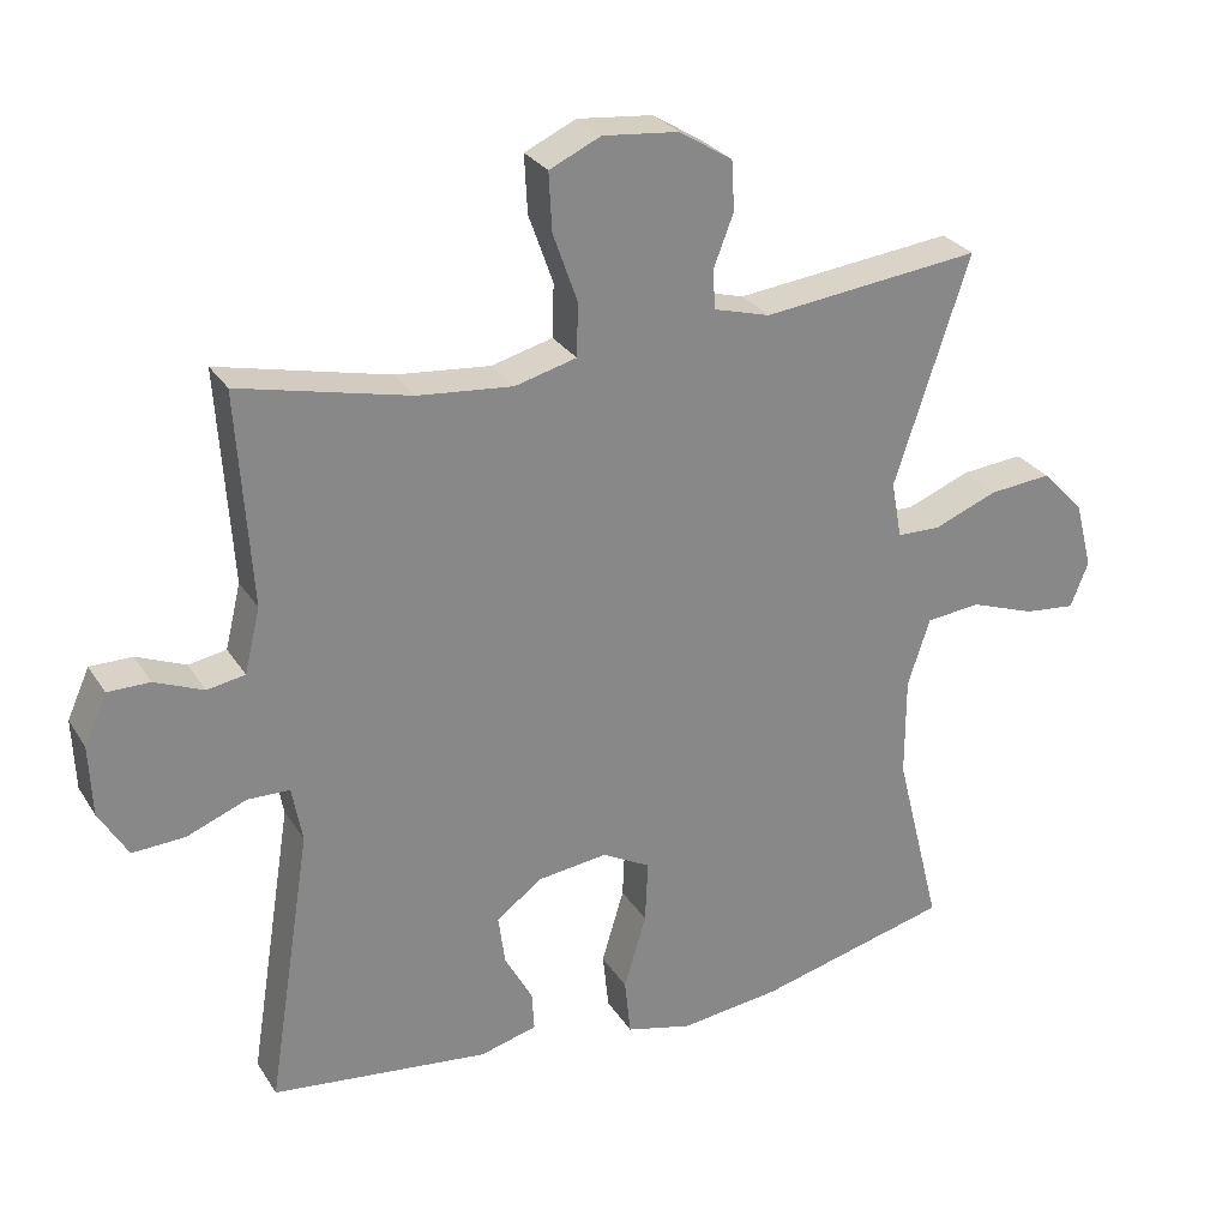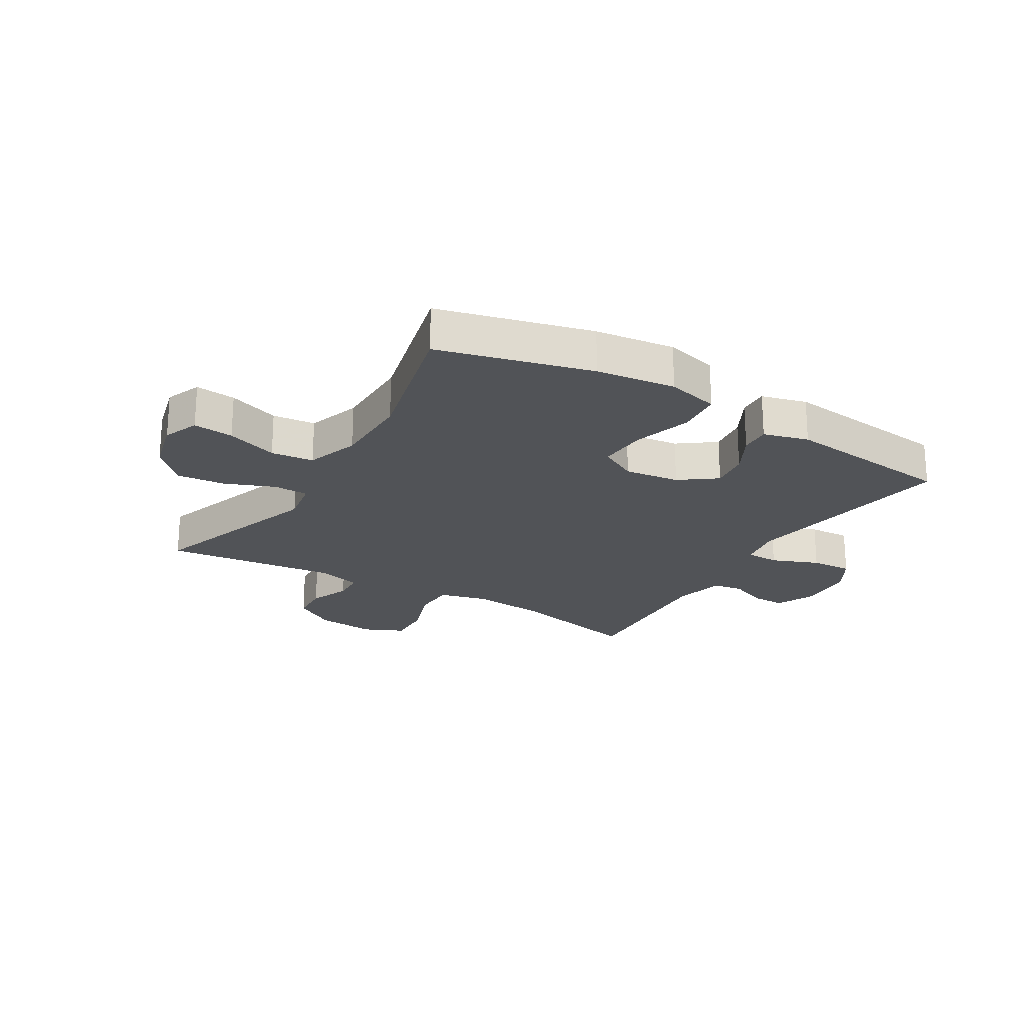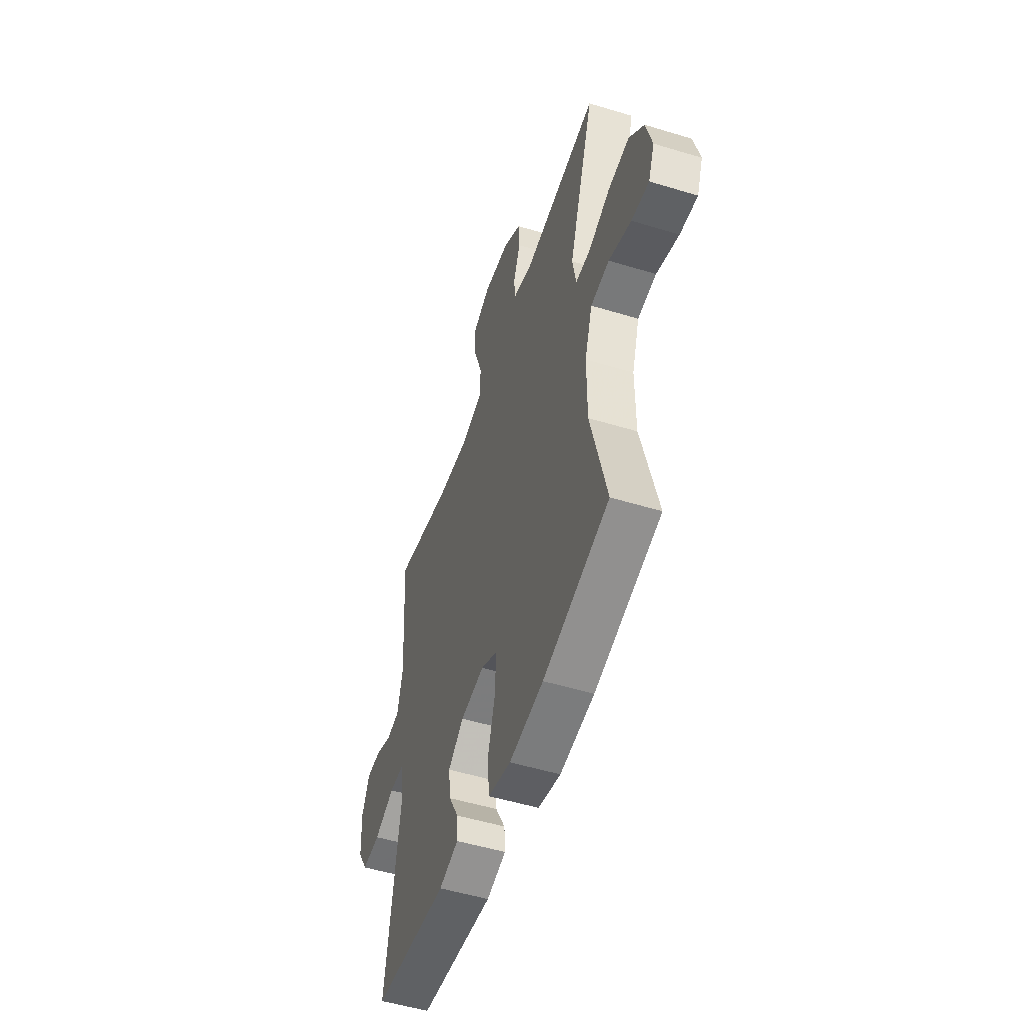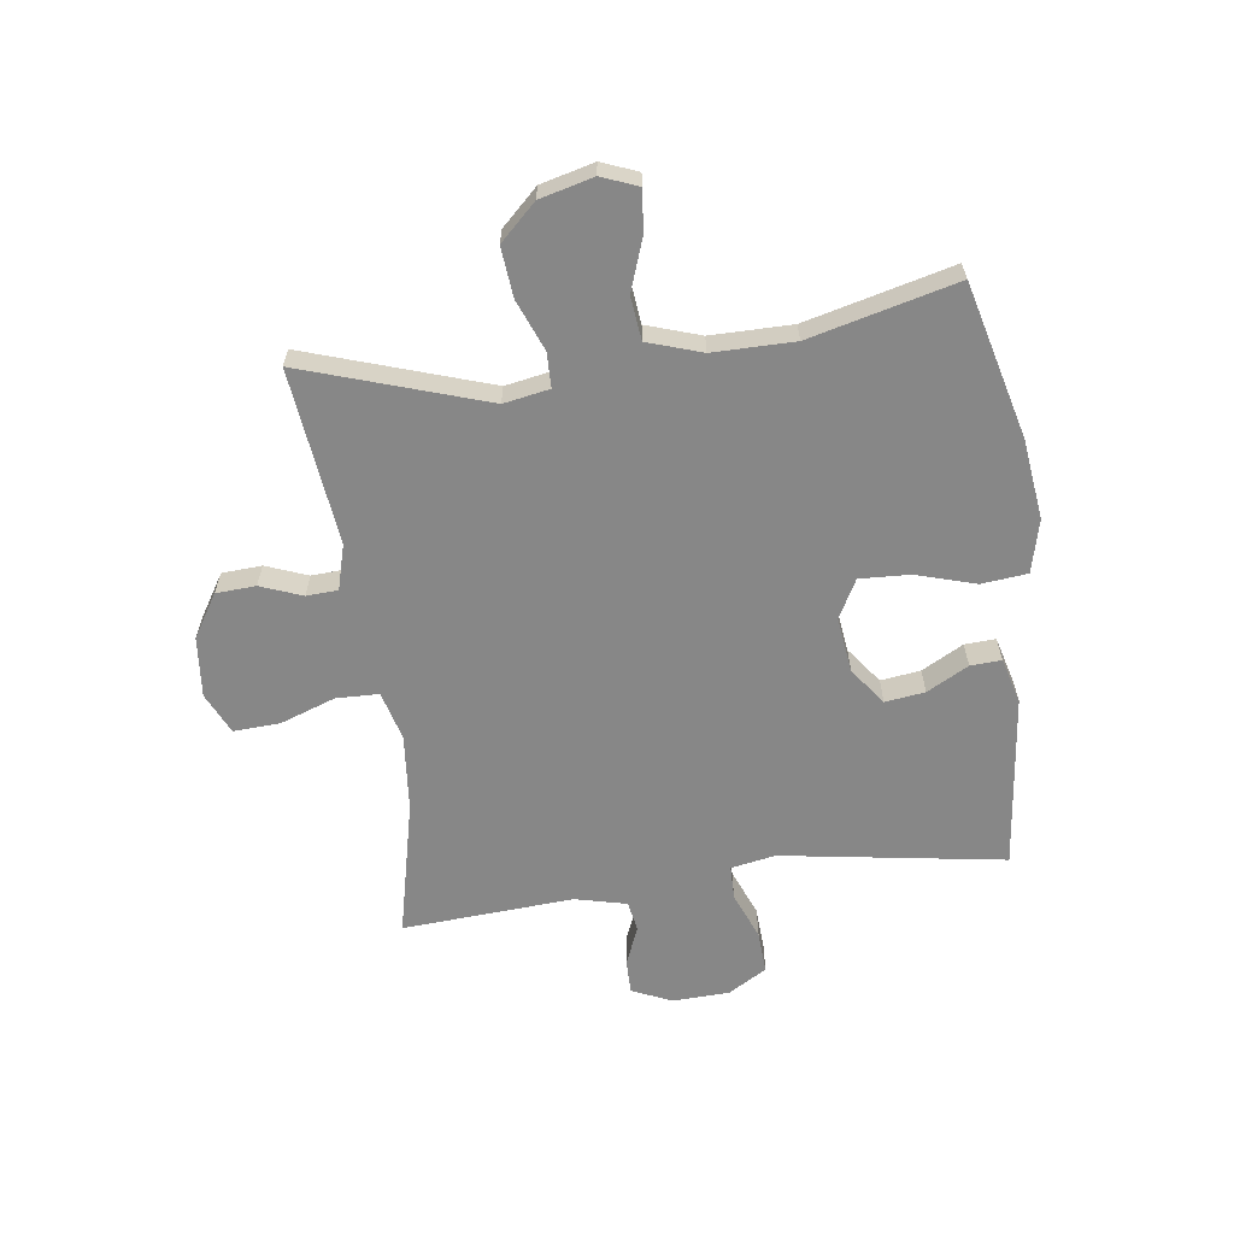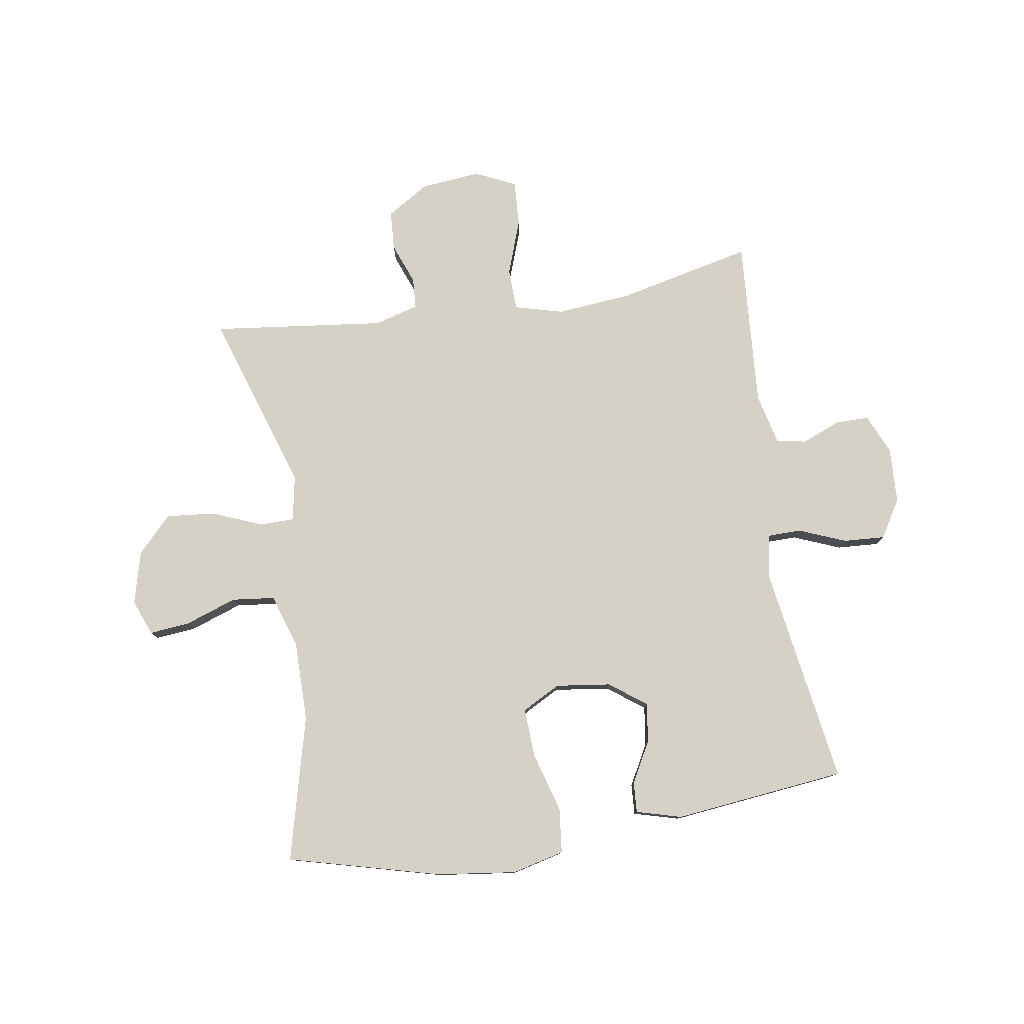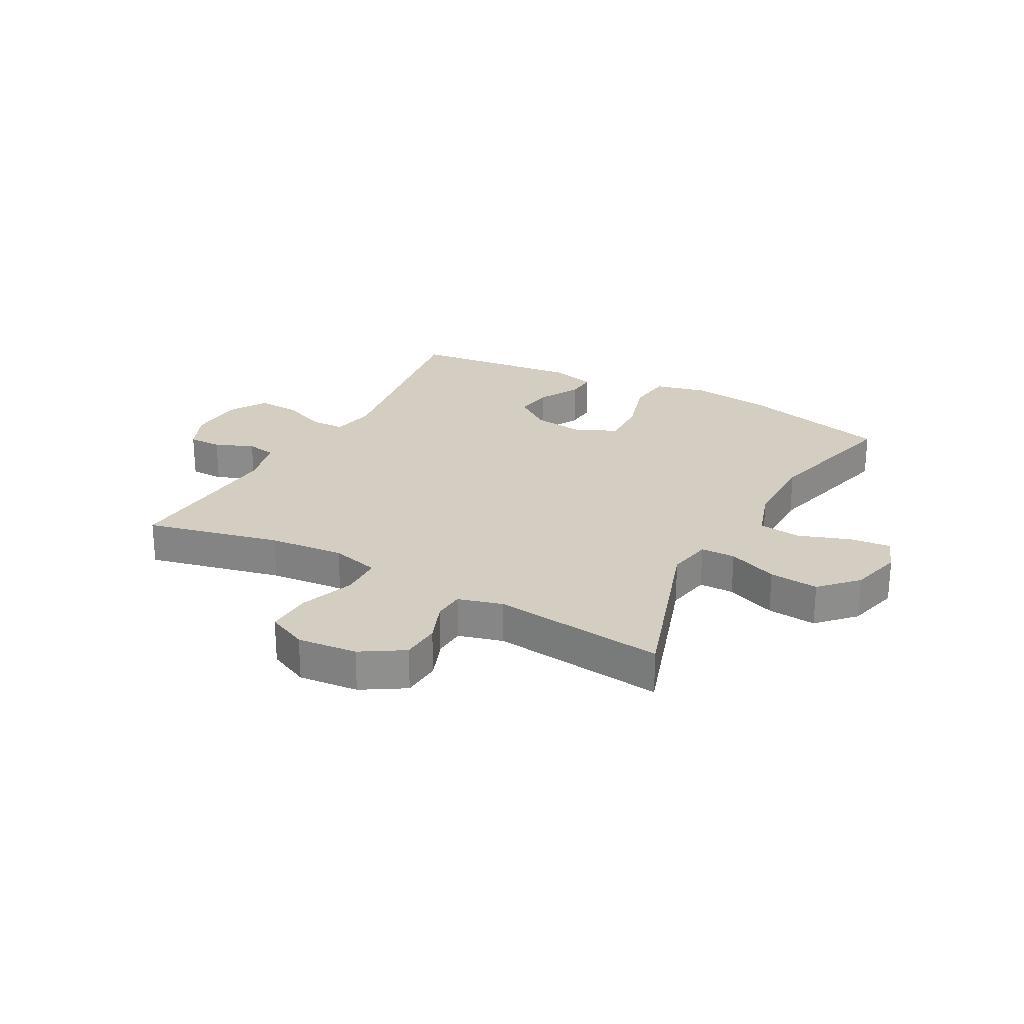
<metadata>
{"format":"obj","ext":"obj","renderer":"f3d","projection":"perspective","resolution":1024,"background":"white","views":[{"elev":27.8,"azim":-25.8,"up":"+Z"},{"elev":-22.1,"azim":148.9,"up":"+Y"},{"elev":-51.6,"azim":71.7,"up":"+Z"},{"elev":-62.5,"azim":97.7,"up":"+Y"},{"elev":78.8,"azim":171.2,"up":"+Y"},{"elev":25.0,"azim":28.6,"up":"+Y"}]}
</metadata>
<code>
v -0.5 0.07 -0.5
v -0.441 0.07 -0.125
v -0.455 0.07 -0.05
v -0.512 0.07 -0.049
v -0.592 0.07 -0.081
v -0.663 0.07 -0.085
v -0.702 0.07 -0.02
v -0.706 0.07 0.076
v -0.676 0.07 0.143
v -0.619 0.07 0.143
v -0.553 0.07 0.116
v -0.502 0.07 0.125
v -0.481 0.07 0.212
v -0.5 0.07 0.5
v -0.27 0.07 0.447
v -0.142 0.07 0.435
v -0.059 0.07 0.457
v -0.057 0.07 0.529
v -0.09 0.07 0.622
v -0.094 0.07 0.7
v -0.025 0.07 0.732
v 0.077 0.07 0.722
v 0.149 0.07 0.677
v 0.153 0.07 0.61
v 0.126 0.07 0.54
v 0.129 0.07 0.487
v 0.205 0.07 0.466
v 0.5 0.07 0.5
v 0.399 0.07 0.193
v 0.413 0.07 0.116
v 0.472 0.07 0.115
v 0.557 0.07 0.149
v 0.641 0.07 0.157
v 0.699 0.07 0.096
v 0.722 0.07 0.006
v 0.698 0.07 -0.055
v 0.629 0.07 -0.048
v 0.541 0.07 -0.017
v 0.468 0.07 -0.025
v 0.438 0.07 -0.116
v 0.438 0.07 -0.253
v 0.5 0.07 -0.5
v 0.24 0.07 -0.567
v 0.105 0.07 -0.584
v 0.016 0.07 -0.562
v 0.008 0.07 -0.485
v 0.038 0.07 -0.384
v 0.042 0.07 -0.3
v -0.023 0.07 -0.265
v -0.117 0.07 -0.277
v -0.179 0.07 -0.323
v -0.17 0.07 -0.39
v -0.132 0.07 -0.46
v -0.129 0.07 -0.512
v -0.206 0.07 -0.533
v -0.5 0 -0.5
v -0.441 0 -0.125
v -0.455 0 -0.05
v -0.512 0 -0.049
v -0.592 0 -0.081
v -0.663 0 -0.085
v -0.702 0 -0.02
v -0.706 0 0.076
v -0.676 0 0.143
v -0.619 0 0.143
v -0.553 0 0.116
v -0.502 0 0.125
v -0.481 0 0.212
v -0.5 0 0.5
v -0.27 0 0.447
v -0.142 0 0.435
v -0.059 0 0.457
v -0.057 0 0.529
v -0.09 0 0.622
v -0.094 0 0.7
v -0.025 0 0.732
v 0.077 0 0.722
v 0.149 0 0.677
v 0.153 0 0.61
v 0.126 0 0.54
v 0.129 0 0.487
v 0.205 0 0.466
v 0.5 0 0.5
v 0.399 0 0.193
v 0.413 0 0.116
v 0.472 0 0.115
v 0.557 0 0.149
v 0.641 0 0.157
v 0.699 0 0.096
v 0.722 0 0.006
v 0.698 0 -0.055
v 0.629 0 -0.048
v 0.541 0 -0.017
v 0.468 0 -0.025
v 0.438 0 -0.116
v 0.438 0 -0.253
v 0.5 0 -0.5
v 0.24 0 -0.567
v 0.105 0 -0.584
v 0.016 0 -0.562
v 0.008 0 -0.485
v 0.038 0 -0.384
v 0.042 0 -0.3
v -0.023 0 -0.265
v -0.117 0 -0.277
v -0.179 0 -0.323
v -0.17 0 -0.39
v -0.132 0 -0.46
v -0.129 0 -0.512
v -0.206 0 -0.533
f 55 1 2
f 54 55 2
f 53 54 2
f 52 53 2
f 51 52 2 3
f 50 51 3
f 49 50 3
f 45 46 47
f 44 45 47
f 43 44 47
f 42 43 47
f 41 42 47
f 40 41 47 48
f 39 40 48 49
f 36 37 38
f 35 36 38
f 34 35 38
f 33 34 38
f 32 33 38
f 31 32 38
f 30 31 38 39
f 27 28 29
f 26 27 29 30
f 23 24 25
f 22 23 25
f 21 22 25
f 20 21 25
f 19 20 25
f 18 19 25
f 17 18 25 26
f 39 49 3
f 30 39 3
f 26 30 3
f 17 26 3
f 16 17 3
f 9 10 11
f 8 9 11
f 7 8 11
f 6 7 11
f 5 6 11
f 4 5 11
f 4 11 12
f 4 12 13
f 3 4 13
f 16 3 13
f 15 16 13
f 13 14 15
f 57 56 110
f 57 110 109
f 57 109 108
f 57 108 107
f 58 57 107 106
f 58 106 105
f 58 105 104
f 102 101 100
f 102 100 99
f 102 99 98
f 102 98 97
f 102 97 96
f 103 102 96 95
f 104 103 95 94
f 93 92 91
f 93 91 90
f 93 90 89
f 93 89 88
f 93 88 87
f 93 87 86
f 94 93 86 85
f 84 83 82
f 85 84 82 81
f 80 79 78
f 80 78 77
f 80 77 76
f 80 76 75
f 80 75 74
f 80 74 73
f 81 80 73 72
f 58 104 94
f 58 94 85
f 58 85 81
f 58 81 72
f 58 72 71
f 66 65 64
f 66 64 63
f 66 63 62
f 66 62 61
f 66 61 60
f 66 60 59
f 67 66 59
f 68 67 59
f 68 59 58
f 68 58 71
f 68 71 70
f 70 69 68
f 1 56 57 2
f 2 57 58 3
f 3 58 59 4
f 4 59 60 5
f 5 60 61 6
f 6 61 62 7
f 7 62 63 8
f 8 63 64 9
f 9 64 65 10
f 10 65 66 11
f 11 66 67 12
f 12 67 68 13
f 13 68 69 14
f 14 69 70 15
f 15 70 71 16
f 16 71 72 17
f 17 72 73 18
f 18 73 74 19
f 19 74 75 20
f 20 75 76 21
f 21 76 77 22
f 22 77 78 23
f 23 78 79 24
f 24 79 80 25
f 25 80 81 26
f 26 81 82 27
f 27 82 83 28
f 28 83 84 29
f 29 84 85 30
f 30 85 86 31
f 31 86 87 32
f 32 87 88 33
f 33 88 89 34
f 34 89 90 35
f 35 90 91 36
f 36 91 92 37
f 37 92 93 38
f 38 93 94 39
f 39 94 95 40
f 40 95 96 41
f 41 96 97 42
f 42 97 98 43
f 43 98 99 44
f 44 99 100 45
f 45 100 101 46
f 46 101 102 47
f 47 102 103 48
f 48 103 104 49
f 49 104 105 50
f 50 105 106 51
f 51 106 107 52
f 52 107 108 53
f 53 108 109 54
f 54 109 110 55
f 55 110 56 1

</code>
